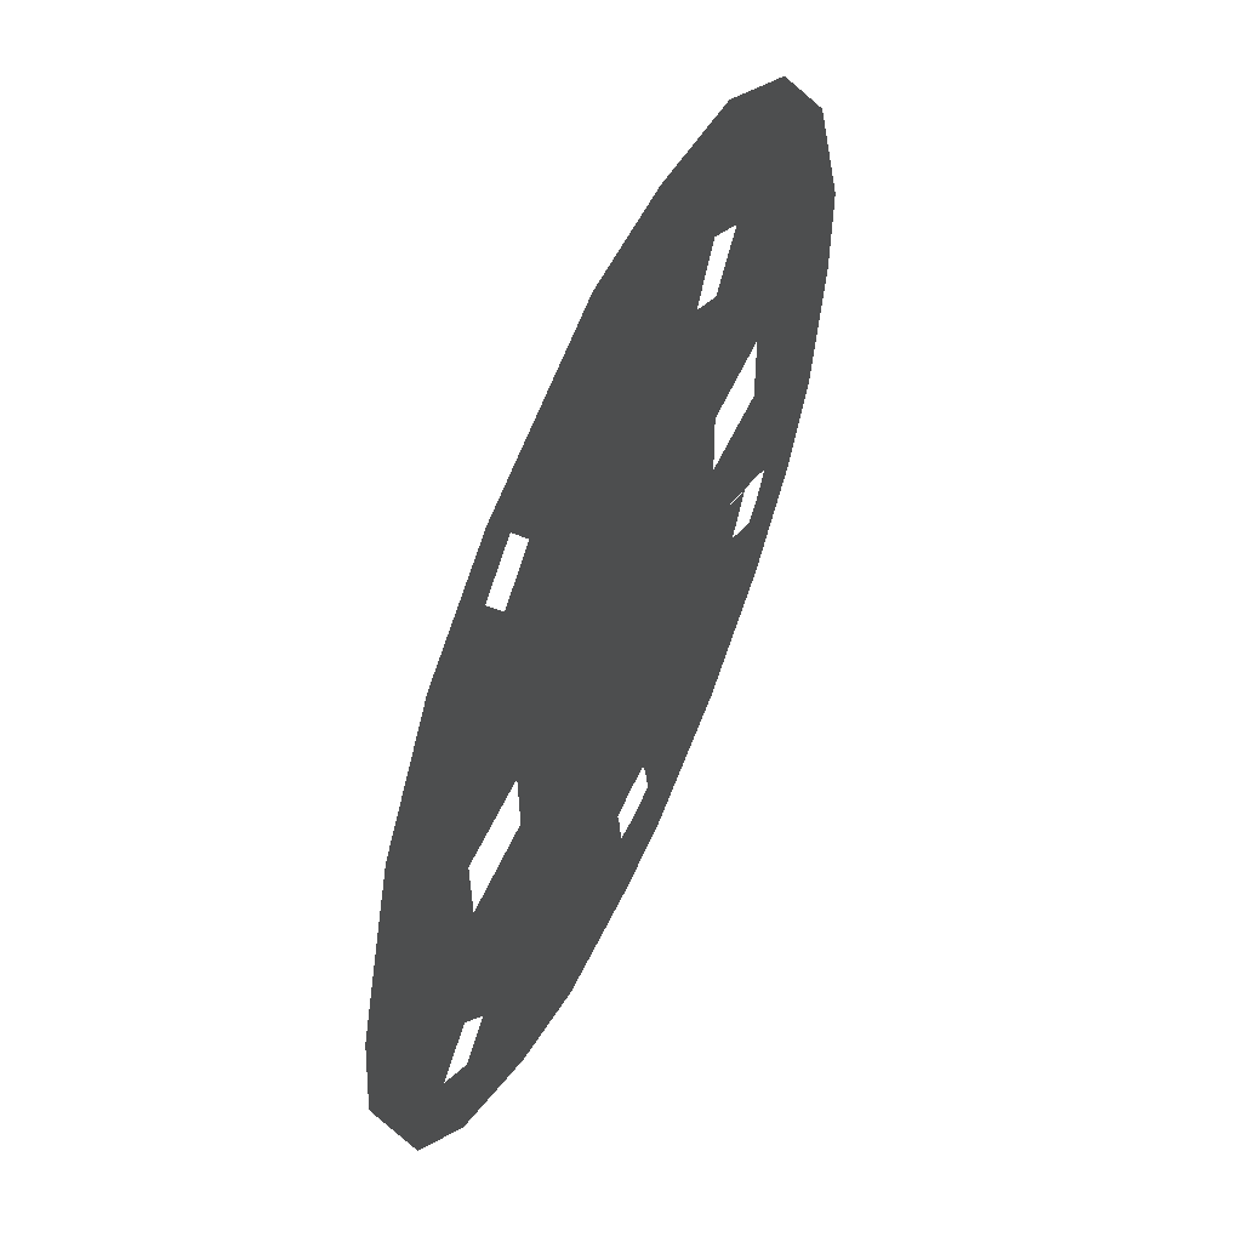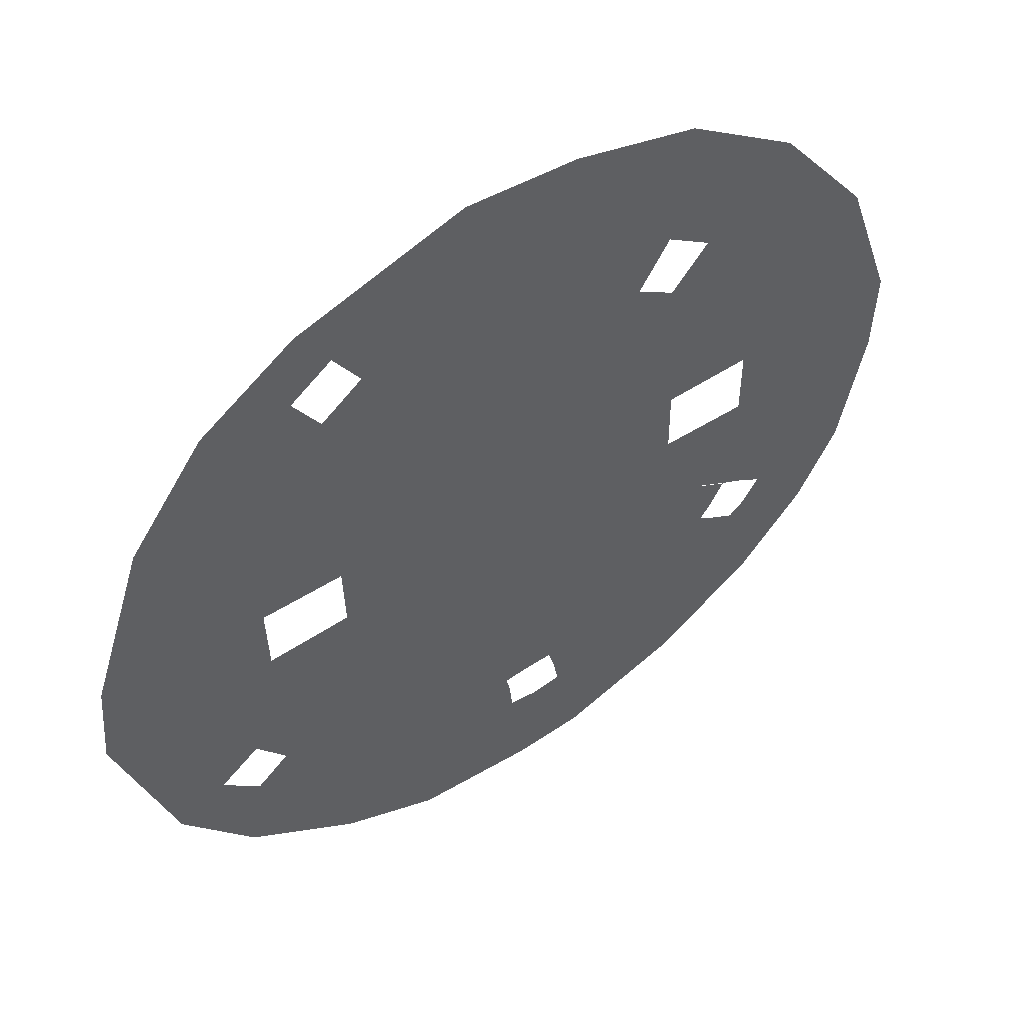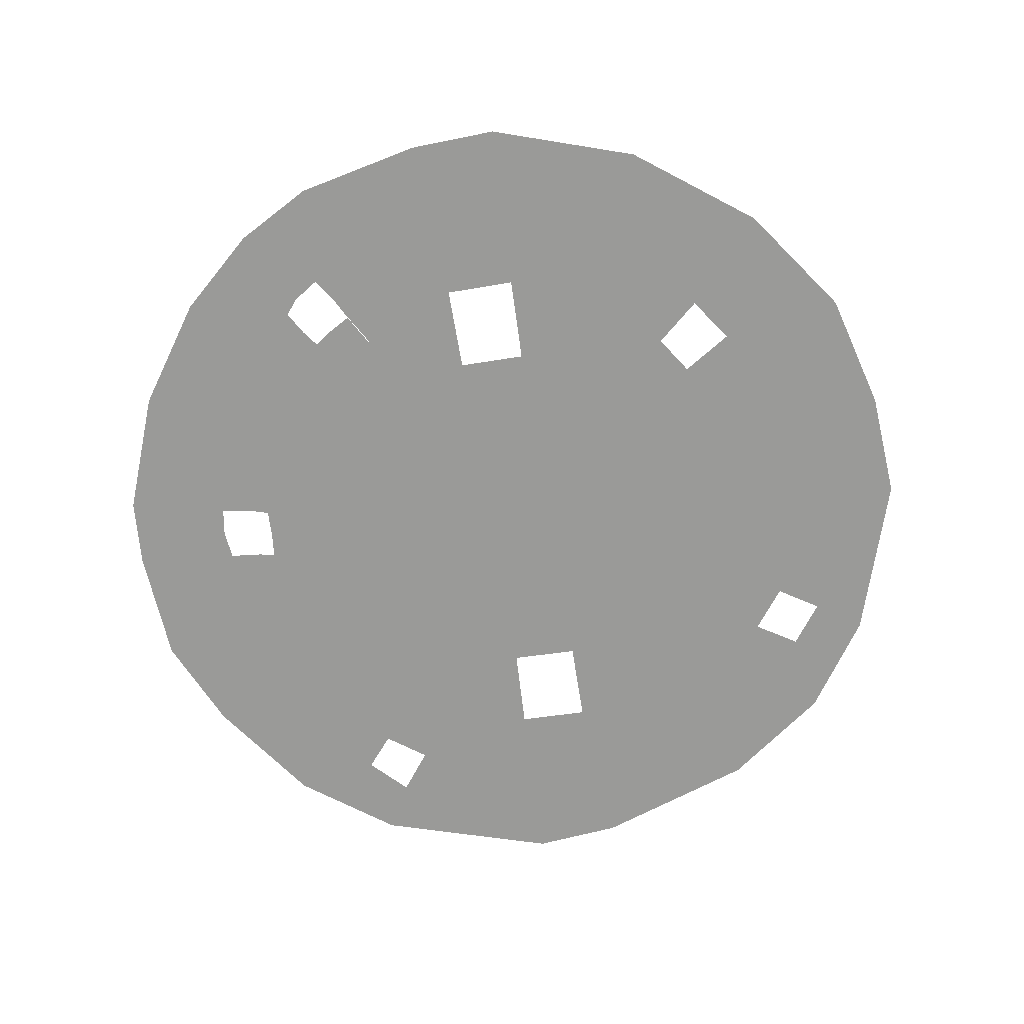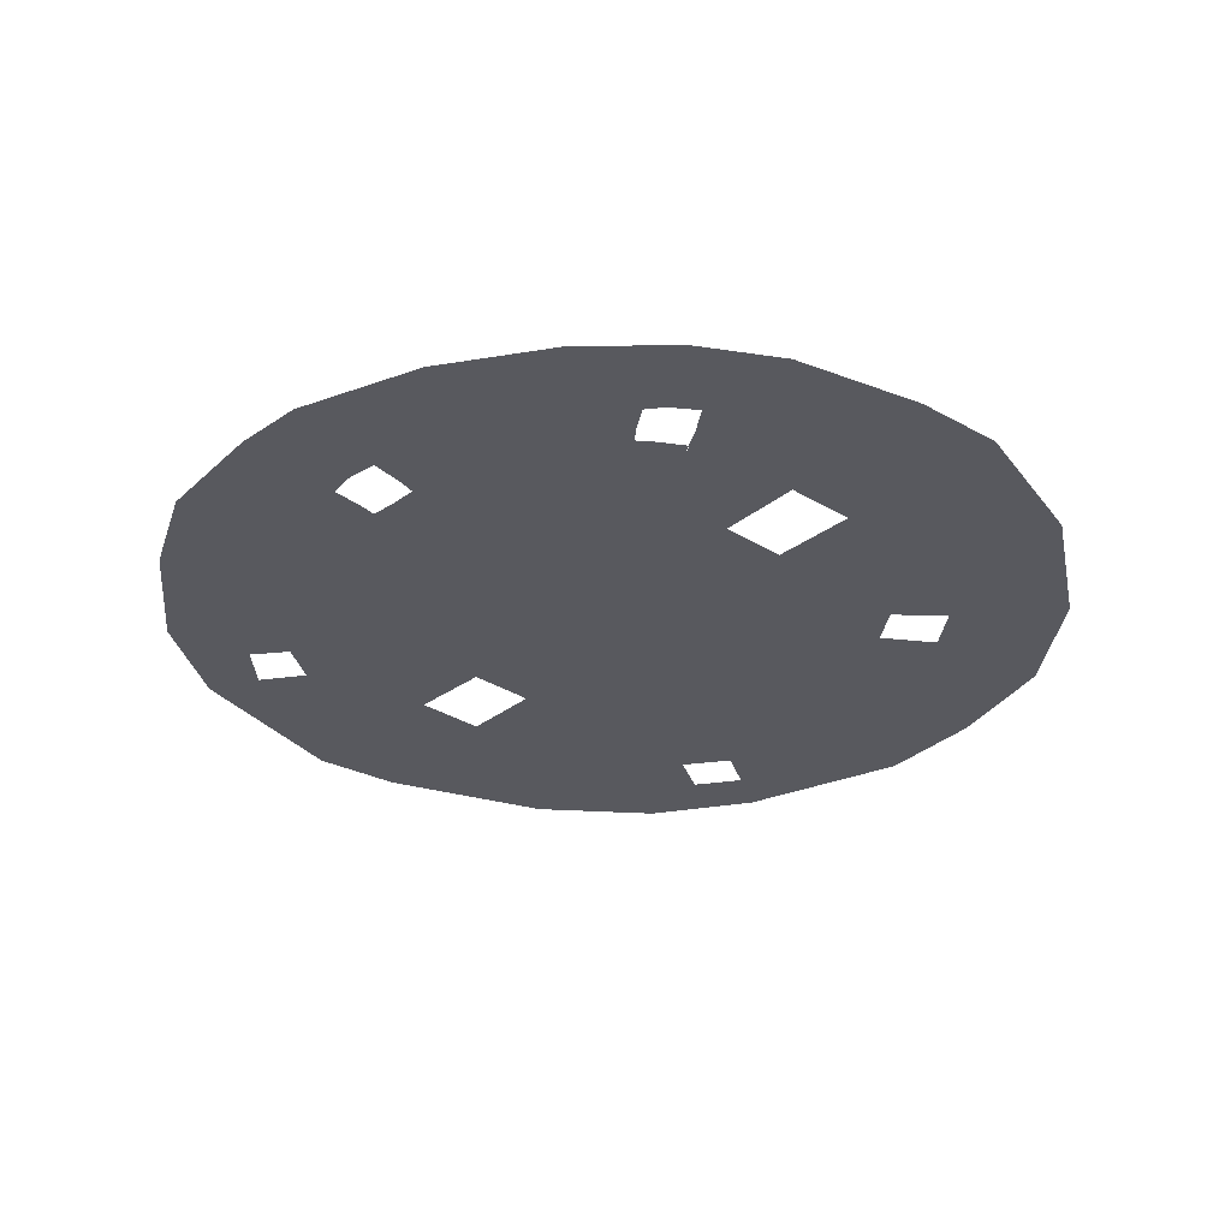
<metadata>
{"format":"obj","ext":"obj","renderer":"f3d","projection":"perspective","resolution":1024,"background":"white","views":[{"elev":55.2,"azim":114.2,"up":"+Z"},{"elev":52.8,"azim":146.0,"up":"+Z"},{"elev":-69.2,"azim":-80.4,"up":"+Y"},{"elev":-30.4,"azim":-131.0,"up":"+Y"}]}
</metadata>
<code>
o navmesh_Plane
v -2.999 0.1617 -6.294
v -9.699 0.1617 -6.334
v -9.684 0.1617 -3.168
v -2.948 0.1617 -3.084
v 3.788 0.1617 -3
v 3.701 0.1617 -6.254
v 3.614 0.1617 -9.508
v -3.05 0.1617 -9.504
v -9.714 0.1617 -9.499
v -2.902 0.1617 4.821
v 3.535 0.1617 4.802
v 3.709 0.1617 2.278
v -2.938 0.1617 2.298
v -9.585 0.1617 2.318
v -9.338 0.1617 4.841
v -9.092 0.1617 7.364
v -2.866 0.1617 7.344
v 3.361 0.1617 7.325
v -2.929 0.1617 12.65
v 3.341 0.1617 10.94
v -8.96 0.1617 11
v -8.829 0.1617 14.63
v -7.118 0.1617 15.31
v -5.406 0.1617 16
v -3.169 0.1617 16
v -0.9308 0.1617 16
v 1.195 0.1617 15.28
v 3.321 0.1617 14.56
v -3.282 0.1617 -14.24
v 2.828 0.1617 -12.76
v 2.041 0.1617 -16.02
v 0.2181 0.1617 -16.76
v -1.605 0.1617 -17.5
v -3.652 0.1617 -17.38
v -5.699 0.1617 -17.27
v -7.015 0.1617 -16.44
v -8.331 0.1617 -15.62
v -9.023 0.1617 -12.56
v 5.505 0.1617 -12.2
v 6.981 0.1617 -9.596
v 10.35 0.1617 -9.684
v 9.026 0.1617 -11.42
v 6.017 0.1617 -13.58
v 4.029 0.1617 -14.8
v 6.186 0.1617 10.48
v 5.511 0.1617 13.23
v 7.701 0.1617 11.89
v 9.031 0.1617 10.02
v 10.36 0.1617 8.14
v 6.86 0.1617 7.732
v -2.943 0.1617 -0.3929
v 3.749 0.1617 -0.3606
v -9.635 0.1617 -0.4252
v -14.33 0.1617 -0.1763
v -19.03 0.1617 0.07251
v -19 0.1617 3.03
v -14.29 0.1617 2.674
v -14.37 0.1617 -3.026
v -19.06 0.1617 -2.885
v 7.71 0.1617 -6.269
v 8.438 0.1617 -2.941
v 13.09 0.1617 -2.883
v 11.72 0.1617 -6.283
v -11.68 0.1617 -11.73
v -10.55 0.1617 -14.06
v -12.77 0.1617 -12.49
v -14.34 0.1617 -10.9
v -15.9 0.1617 -9.313
v -12.81 0.1617 -9.406
v -13.59 0.1617 -6.216
v -17.48 0.1617 -6.099
v -11.61 0.1617 10.44
v -10.58 0.1617 13.33
v -12.65 0.1617 7.551
v -16.21 0.1617 7.737
v -14.27 0.1617 9.885
v -12.33 0.1617 12.03
v 8.466 0.1617 -0.1551
v 8.494 0.1617 2.631
v 13.28 0.1617 2.984
v 13.18 0.1617 0.05051
v 7.677 0.1617 5.182
v 11.82 0.1617 5.562
v -13.47 0.1617 5.112
v -17.61 0.1617 5.383
v -17.12 0.1617 -13.3
v -15.36 0.1617 -15.16
v -17.94 0.1617 -17.83
v -19.9 0.1617 -15.7
v -18.87 0.1617 -11.44
v -12.78 0.1617 -16.98
v -10.2 0.1617 -18.8
v -12.07 0.1617 -21.98
v -15.01 0.1617 -19.9
v -13.4 0.1617 -32.1
v -11.45 0.1617 -27.98
v -8.019 0.1617 -29.42
v -9.062 0.1617 -33.74
v -10.11 0.1617 -38.26
v -15.36 0.1617 -36.22
v -20.62 0.1617 -34.18
v -17.75 0.1617 -30.46
v -14.87 0.1617 -26.74
v -4.187 0.1617 -20.78
v -2.013 0.1617 -20.87
v -2.421 0.1617 -25.33
v -4.723 0.1617 -25.09
v -7.025 0.1617 -25.02
v -6.362 0.1617 -20.68
v 0.9469 0.1617 -33.6
v 0.7832 0.1617 -28.8
v 4.599 0.1617 -28.33
v 5.445 0.1617 -33.19
v 6.29 0.1617 -38.05
v 1.111 0.1617 -38.39
v -4.069 0.1617 -38.73
v -3.551 0.1617 -34.01
v -3.033 0.1617 -29.55
v 9.258 0.1617 -31.5
v 8.074 0.1617 -26.78
v 11.55 0.1617 -25.24
v 13.07 0.1617 -29.8
v 14.59 0.1617 -34.37
v 10.44 0.1617 -36.21
v 19.63 0.1617 -23.24
v 23.66 0.1617 -20.86
v 22.63 0.1617 -14.31
v 26.1 0.1617 -16.98
v 30.33 0.1617 -19.35
v 27.2 0.1617 -23.5
v 24.07 0.1617 -27.65
v 19.33 0.1617 -31.01
v 14.52 0.1617 -22.87
v 17.24 0.1617 -19.83
v 27.89 0.1617 -10.17
v 24.09 0.1617 -9.172
v 25.58 0.1617 -3.478
v 30.42 0.1617 -3.623
v 35.26 0.1617 -3.768
v 32.8 0.1617 -11.56
v 30.3 0.1617 -0.1043
v 25.67 0.1617 -0.3064
v 25.77 0.1617 2.865
v 30.19 0.1617 3.414
v 34.6 0.1617 3.963
v 34.93 0.1617 0.09786
v 15.22 0.1617 6.327
v 13.59 0.1617 9.703
v 16.82 0.1617 11.27
v 18.62 0.1617 7.092
v 20.42 0.1617 2.916
v 16.85 0.1617 2.95
v 11.85 0.1617 12.01
v 10.12 0.1617 14.32
v 12.53 0.1617 16.75
v 14.67 0.1617 14.01
v 7.878 0.1617 16.47
v 10.25 0.1617 19.72
v 5.642 0.1617 18.62
v 7.977 0.1617 22.09
v 2.92 0.1617 20.38
v -0.3764 0.1617 20.44
v 0.178 0.1617 24.89
v 4.07 0.1617 23.78
v -3.112 0.1617 19.9
v -3.056 0.1617 23.81
v -5.848 0.1617 19.36
v -6.29 0.1617 22.73
v -8.052 0.1617 18.6
v -8.987 0.1617 21.89
v -10.26 0.1617 17.84
v -11.68 0.1617 21.06
v -13.21 0.1617 16.67
v -15.29 0.1617 14.39
v -18.26 0.1617 16.75
v -16.62 0.1617 17.83
v -14.97 0.1617 18.9
v -13.33 0.1617 19.98
v -17.38 0.1617 11.85
v -20.48 0.1617 13.81
v -19.46 0.1617 9.301
v -22.7 0.1617 10.86
v -21.11 0.1617 6.225
v -24.62 0.1617 7.066
v -22.77 0.1617 3.149
v -26.53 0.1617 3.268
v -33.04 0.1617 -11.06
v -36.17 0.1617 -3.424
v -31.32 0.1617 -3.063
v -29.4 0.1617 -8.748
v -22.89 0.1617 -11.47
v -28.34 0.1617 -17.68
v -35.12 0.1617 -21.46
v -36.9 0.1617 -18.15
v -38.69 0.1617 -14.85
v -39.85 0.1617 -9.317
v -41.02 0.1617 -3.785
v -23.55 0.1617 -16.6
v -19.88 0.1617 -19.83
v -21.82 0.1617 -21.83
v -24.98 0.1617 -17.66
v -24.46 0.1617 -15.29
v -16.68 0.1617 -22.1
v -13.47 0.1617 -24.36
v -18.34 0.1617 -24.29
v -8.281 0.1617 -19.74
v -9.746 0.1617 -23.39
v 0.3796 0.1617 -20.2
v 2.772 0.1617 -19.53
v 3.503 0.1617 -23.05
v 0.4502 0.1617 -24.15
v 5.185 0.1617 -18.22
v 7.597 0.1617 -16.91
v 9.178 0.1617 -20.24
v 6.341 0.1617 -21.65
v 10.7 0.1617 -14.24
v 12.96 0.1617 -10.69
v 15.57 0.1617 -11.7
v 13.97 0.1617 -13.83
v 12.38 0.1617 -15.97
v 10.78 0.1617 -18.11
v 14.81 0.1617 -6.872
v 16.66 0.1617 -3.053
v 20.23 0.1617 -3.223
v 17.9 0.1617 -7.461
v 21.17 0.1617 7.665
v 19.24 0.1617 12.44
v 21.66 0.1617 13.61
v 23.72 0.1617 8.238
v 23.09 0.1617 2.891
v 16.79 0.1617 15.51
v 14.34 0.1617 18.57
v 16.15 0.1617 20.4
v 18.9 0.1617 17
v 12.15 0.1617 21.09
v 13.73 0.1617 22.29
v 9.152 0.1617 23.92
v 10.16 0.1617 25.04
v 0.2087 0.1617 27.17
v 0.2394 0.1617 29.46
v 5.287 0.1617 27.89
v 4.689 0.1617 25.99
v -3.206 0.1617 26.21
v -3.357 0.1617 28.62
v -6.622 0.1617 25.25
v -6.953 0.1617 27.78
v -9.688 0.1617 24.36
v -10.39 0.1617 26.82
v -12.75 0.1617 23.46
v -13.83 0.1617 25.87
v -14.53 0.1617 22.26
v -15.74 0.1617 24.54
v -16.31 0.1617 21.05
v -17.65 0.1617 23.21
v -22.5 0.1617 15.34
v -24.53 0.1617 16.88
v -21.48 0.1617 20.54
v -19.87 0.1617 18.65
v -25.14 0.1617 12.04
v -27.57 0.1617 13.21
v -27.07 0.1617 7.697
v -29.53 0.1617 8.328
v -29.01 0.1617 3.357
v -31.49 0.1617 3.446
v -28.97 0.1617 0.1857
v -31.4 0.1617 0.1915
v -26.54 0.1617 0.18
v -26.54 0.1617 -2.908
v -28.93 0.1617 -2.985
v -22.05 0.1617 -7.319
v -22.8 0.1617 -2.896
v -25.21 0.1617 -7.78
v -10.5 0.1617 -25.51
v -7.522 0.1617 -26.66
v 0.6622 0.1617 -26.22
v 4.051 0.1617 -25.69
v -2.727 0.1617 -26.76
v 7.207 0.1617 -24.22
v 10.36 0.1617 -22.74
v 12.48 0.1617 -20.04
v 14.6 0.1617 -17.35
v 20.44 0.1617 -8.124
v 22.9 0.1617 -3.35
v 17.98 0.1617 -12.9
v 23 0.1617 -0.2299
v 20.32 0.1617 -0.1535
v -26.98 0.1617 -18.8
v -25.01 0.1617 -24.3
v -29.33 0.1617 -28.02
v -32.23 0.1617 -24.74
v -21.66 0.1617 -27.69
v -24.97 0.1617 -31.1
v -6.306 0.1617 -33.87
v -7.087 0.1617 -38.49
v -5.526 0.1617 -29.83
v 27.99 0.1617 9.648
v 25.79 0.1617 15.88
v 29.92 0.1617 18.15
v 32.26 0.1617 11.06
v 22.8 0.1617 19.81
v 19.81 0.1617 23.73
v 23.47 0.1617 27.07
v 26.69 0.1617 22.61
v 16.07 0.1617 25.97
v 19.4 0.1617 29.9
v 12.5 0.1617 28.63
v 15.33 0.1617 32.73
v 6.649 0.1617 31.26
v 8.121 0.1617 35.1
v 0.5783 0.1617 33.46
v 0.9173 0.1617 37.47
v -3.622 0.1617 32.89
v -3.887 0.1617 37.16
v -7.822 0.1617 32.31
v -8.692 0.1617 36.85
v -12.18 0.1617 31.15
v -13.97 0.1617 35.48
v -16.54 0.1617 29.99
v -19.25 0.1617 34.11
v -20.22 0.1617 26.21
v -25.17 0.1617 23.93
v -28.86 0.1617 27.32
v -24.06 0.1617 30.71
v -19.57 0.1617 21.87
v -28.7 0.1617 19.47
v -32.88 0.1617 22.06
v -32.23 0.1617 15.01
v -36.89 0.1617 16.8
v -34.3 0.1617 9.355
v -39.08 0.1617 10.38
v -36.38 0.1617 3.704
v -41.27 0.1617 3.962
v -36.27 0.1617 0.1399
v -41.14 0.1617 0.08832
v 20.07 0.1617 -17.79
v 16.29 0.1617 -15.12
v 11.83 0.1617 -12.46
v 9.148 0.1617 -15.57
v 7.311 0.1617 -12.88
v 8.214 0.1617 -12.22
v -26.94 0.1617 -8.186
v -21.48 0.1617 -13.3
v -29.78 0.1617 -15.45
v -27.42 0.1617 -13.96
v -25.72 0.1617 -13.07
f 1 2 3 4
f 1 4 5 6
f 1 6 7 8
f 1 8 9 2
f 10 11 12 13
f 10 13 14 15
f 10 15 16 17
f 10 17 18 11
f 19 20 18 17
f 19 17 16 21
f 19 21 22 23
f 19 23 24 25
f 19 25 26 27
f 19 27 28 20
f 29 30 31 32
f 29 32 33 34
f 29 34 35 36
f 29 36 37 38
f 29 38 9 8
f 29 8 7 30
f 39 40 41 42
f 39 44 31 30
f 39 30 7 40
f 45 20 28 46
f 45 46 47 48
f 45 48 49 50
f 45 50 18 20
f 51 52 5 4
f 51 4 3 53
f 51 53 14 13
f 51 13 12 52
f 54 55 56 57
f 54 57 14 53
f 54 53 3 58
f 54 58 59 55
f 60 6 5 61
f 60 61 62 63
f 60 63 41 40
f 60 40 7 6
f 64 65 66 67
f 64 67 68 69
f 64 69 9 38
f 64 38 37 65
f 70 58 3 2
f 70 2 9 69
f 70 69 68 71
f 70 71 59 58
f 72 73 22 21
f 72 21 16 74
f 72 74 75 76
f 72 76 77 73
f 78 79 80 81
f 78 81 62 61
f 78 61 5 52
f 78 52 12 79
f 82 11 18 50
f 82 50 49 83
f 82 83 80 79
f 82 79 12 11
f 84 74 16 15
f 84 15 14 57
f 84 57 56 85
f 84 85 75 74
f 86 87 88 89
f 86 90 68 67
f 86 67 66 87
f 91 92 93 94
f 91 94 88 87
f 91 87 66 65
f 91 65 37 92
f 95 96 97 98
f 95 98 99 100
f 95 100 101 102
f 95 102 103 96
f 104 105 106 107
f 104 107 108 109
f 104 109 35 34
f 104 34 33 105
f 110 111 112 113
f 110 113 114 115
f 110 115 116 117
f 110 117 118 111
f 119 120 121 122
f 119 122 123 124
f 119 124 114 113
f 119 113 112 120
f 219 337 217 218
f 125 126 128 129 130
f 125 130 131 132
f 125 132 123 122
f 125 122 121 133
f 135 136 137 138
f 135 138 139 140
f 135 140 129 128
f 135 128 127 136
f 141 142 143 144
f 141 144 145 146
f 141 146 139 138
f 141 138 137 142
f 147 148 149 150
f 147 150 151 152
f 147 152 80 83
f 147 83 49 148
f 153 154 155 156
f 153 156 149 148
f 153 148 49 48
f 153 48 47 154
f 157 158 155 154
f 157 154 47 46
f 157 46 28 159
f 157 159 160 158
f 161 159 28 27
f 161 27 26 162
f 308 306 238 241
f 165 166 163 162
f 165 162 26 25
f 165 25 24 167
f 165 167 168 166
f 169 170 168 167
f 169 167 24 23
f 169 23 22 171
f 169 171 172 170
f 173 174 175 176
f 173 176 177 178
f 173 178 172 171
f 173 171 22 73
f 173 73 77 174
f 179 180 175 174
f 179 174 77 76
f 179 76 75 181
f 179 181 182 180
f 183 184 182 181
f 183 181 75 85
f 183 85 56 185
f 183 185 186 184
f 198 199 200 201
f 198 89 88 199
f 203 204 103 205
f 203 205 200 199
f 203 199 88 94
f 203 94 93 204
f 206 36 35 109
f 206 109 108 207
f 206 207 93 92
f 206 92 37 36
f 208 32 31 209
f 208 209 210 211
f 208 211 106 105
f 208 105 33 32
f 212 215 210 209
f 212 209 31 44
f 216 337 219 220
f 214 215 212 213
f 222 63 62 223
f 222 223 224 225
f 222 217 41 63
f 226 227 228 229
f 226 229 143 230
f 226 230 151 150
f 226 150 149 227
f 231 232 233 234
f 231 234 228 227
f 231 227 149 156
f 231 156 155 232
f 235 236 233 232
f 235 232 155 158
f 235 158 160 237
f 235 237 238 236
f 241 242 239 240
f 242 237 160 164
f 237 242 241 238
f 240 310 308 241
f 243 244 240 239
f 243 239 163 166
f 243 166 168 245
f 243 245 246 244
f 247 248 246 245
f 247 245 168 170
f 247 170 172 249
f 247 249 250 248
f 251 252 250 249
f 251 249 172 178
f 251 178 177 253
f 251 253 254 252
f 255 256 257 258
f 255 258 175 180
f 255 180 182 259
f 255 259 260 256
f 261 262 260 259
f 261 259 182 184
f 261 184 186 263
f 261 263 264 262
f 265 266 264 263
f 265 263 186 267
f 265 267 268 269
f 265 269 189 266
f 270 271 59 71
f 270 71 68 90
f 273 207 108 274
f 273 274 97 96
f 273 96 103 204
f 273 204 93 207
f 275 211 210 276
f 275 276 112 111
f 275 111 118 277
f 275 277 106 211
f 278 215 214 279
f 278 279 121 120
f 278 120 112 276
f 278 276 210 215
f 43 39 339
f 280 281 134 133
f 280 133 121 279
f 282 225 224 283
f 282 283 137 136
f 282 136 127 284
f 282 284 218 225
f 285 286 151 230
f 285 230 143 142
f 285 142 137 283
f 285 283 224 286
f 287 288 289 290
f 287 290 193 192
f 287 201 200 288
f 291 102 101 292
f 291 292 289 288
f 291 288 200 205
f 291 205 103 102
f 293 117 116 294
f 293 294 99 98
f 293 98 97 295
f 293 295 118 117
f 296 297 298 299
f 296 299 145 144
f 296 144 143 229
f 296 229 228 297
f 300 301 302 303
f 300 303 298 297
f 300 297 228 234
f 300 234 233 301
f 304 305 302 301
f 304 301 233 236
f 304 306 307 305
f 308 309 307 306
f 160 159 161 164
f 164 161 162 163
f 163 239 242 164
f 308 310 311 309
f 312 313 311 310
f 312 310 240 244
f 312 244 246 314
f 312 314 315 313
f 316 317 315 314
f 316 314 246 248
f 316 248 250 318
f 316 318 319 317
f 320 321 322 323
f 320 323 319 318
f 320 318 250 252
f 320 252 254 324
f 320 324 257 321
f 325 326 322 321
f 325 321 257 256
f 325 256 260 327
f 325 327 328 326
f 329 330 328 327
f 329 327 260 262
f 329 262 264 331
f 329 331 332 330
f 333 334 332 331
f 333 331 264 266
f 333 266 189 188
f 333 188 197 334
f 125 134 335 126
f 133 134 125
f 219 336 281 220
f 281 280 221 220
f 280 279 214 221
f 281 336 335 134
f 336 284 127 335
f 336 219 218 284
f 337 42 41 217
f 218 217 222 225
f 339 338 213 43
f 43 44 39
f 43 213 212 44
f 338 221 214 213
f 221 338 216 220
f 338 339 340 216
f 216 340 42 337
f 340 339 39 42
f 89 342 90 86
f 342 89 198 202
f 341 345 344 190
f 344 343 187 190
f 190 187 188 189
f 190 189 269 341
f 341 269 268 272
f 268 271 270 272
f 272 270 90 342 191
f 272 191 342 202 345 341
f 192 193 194 195 187 343
f 187 195 196 197 188
l 191 345

</code>
